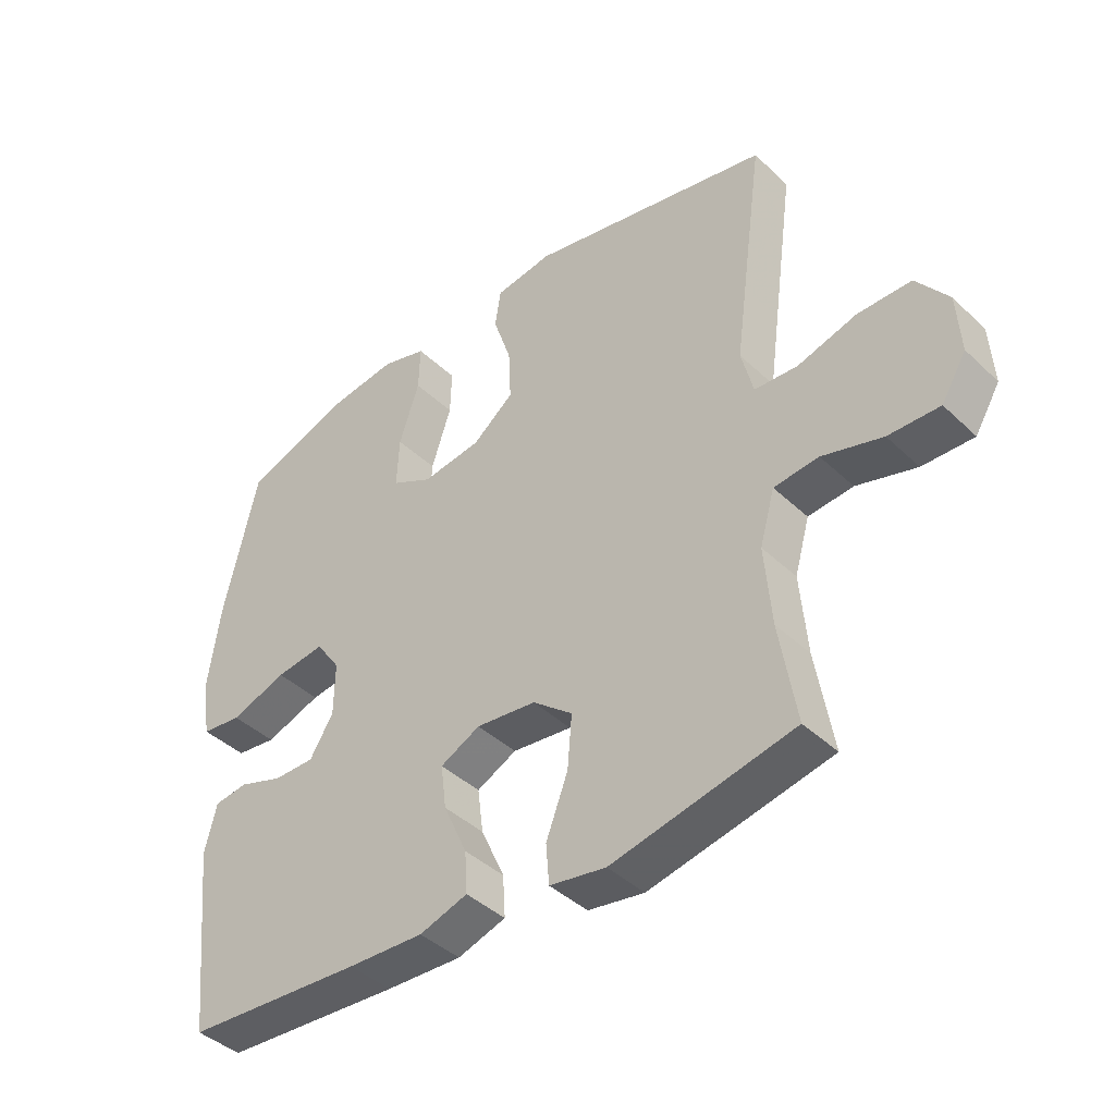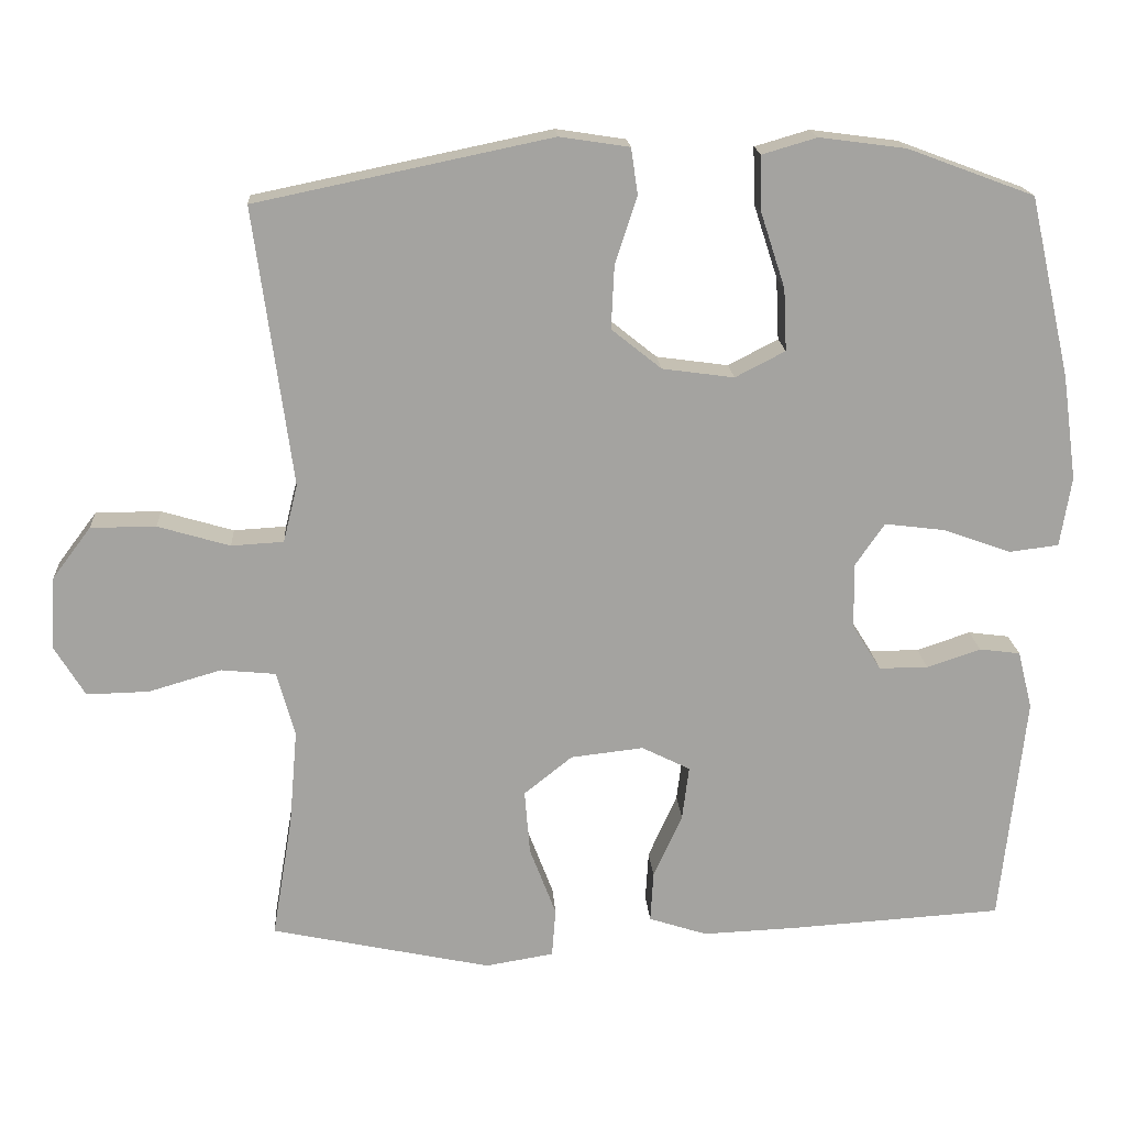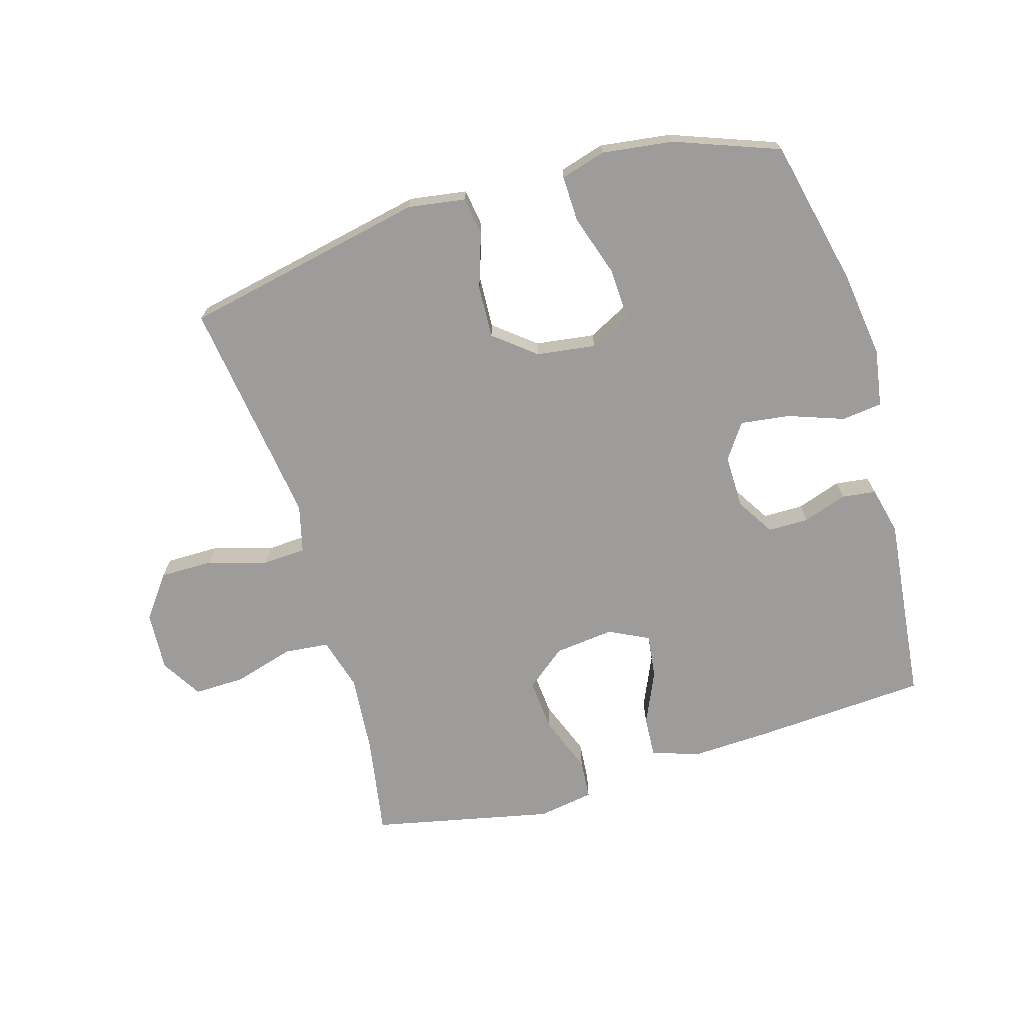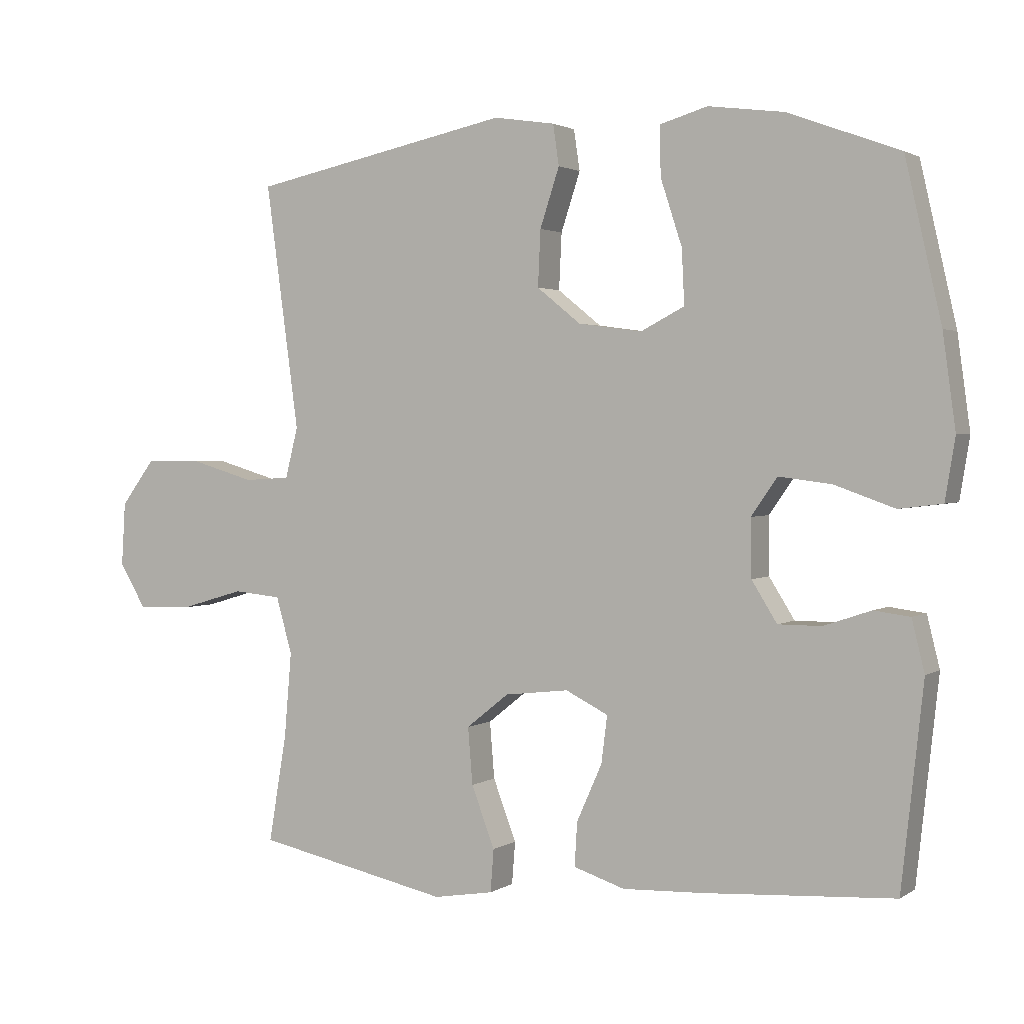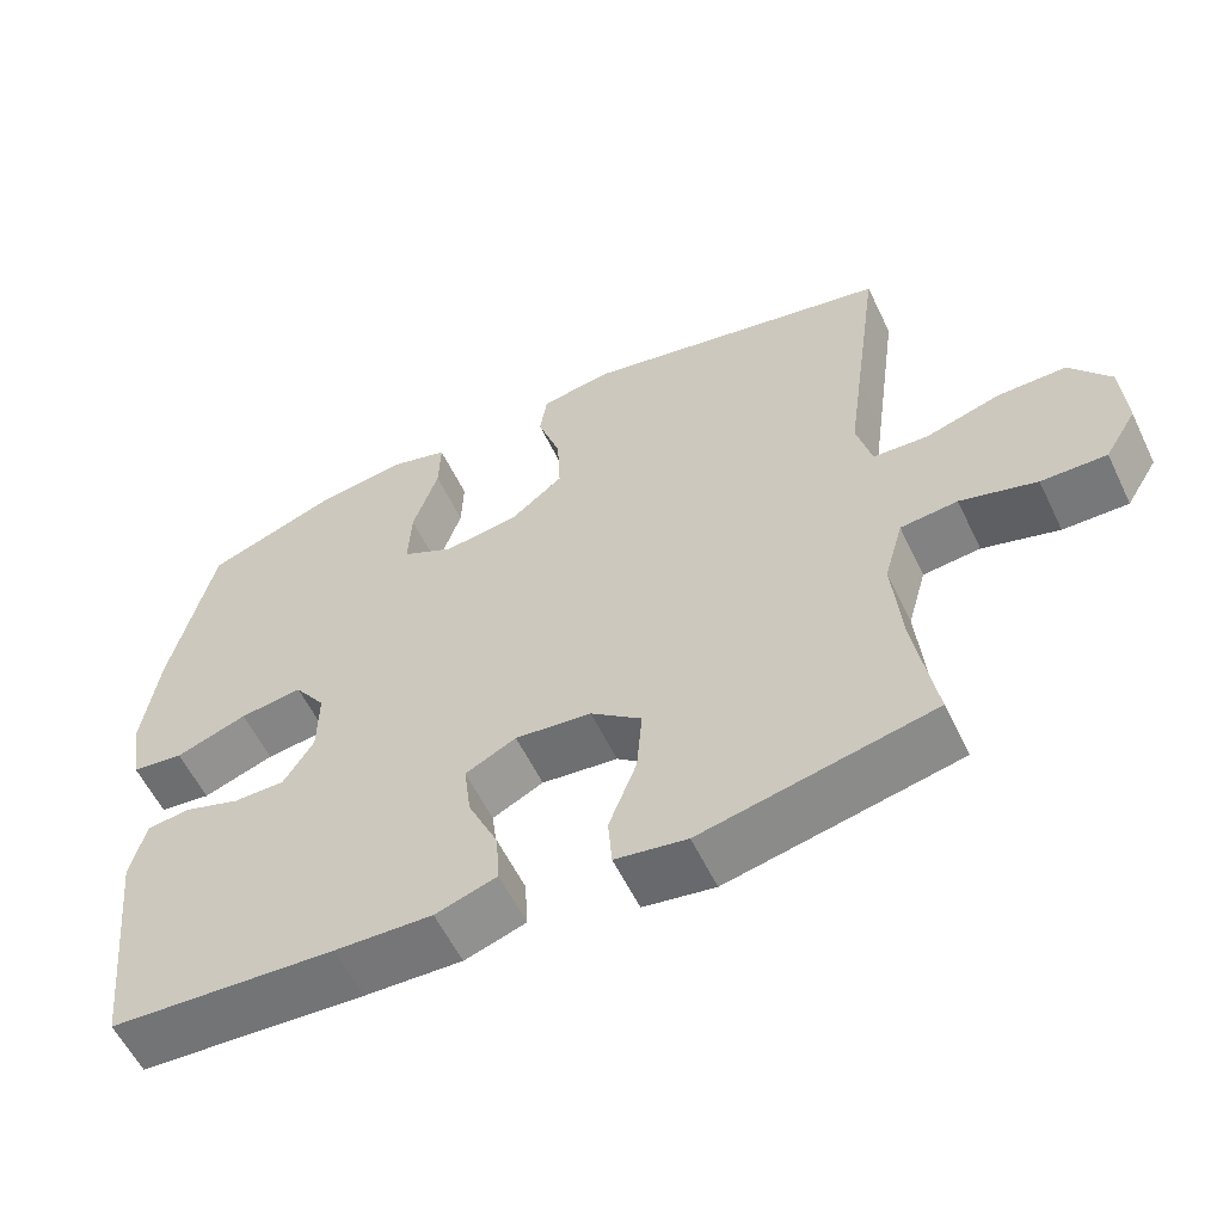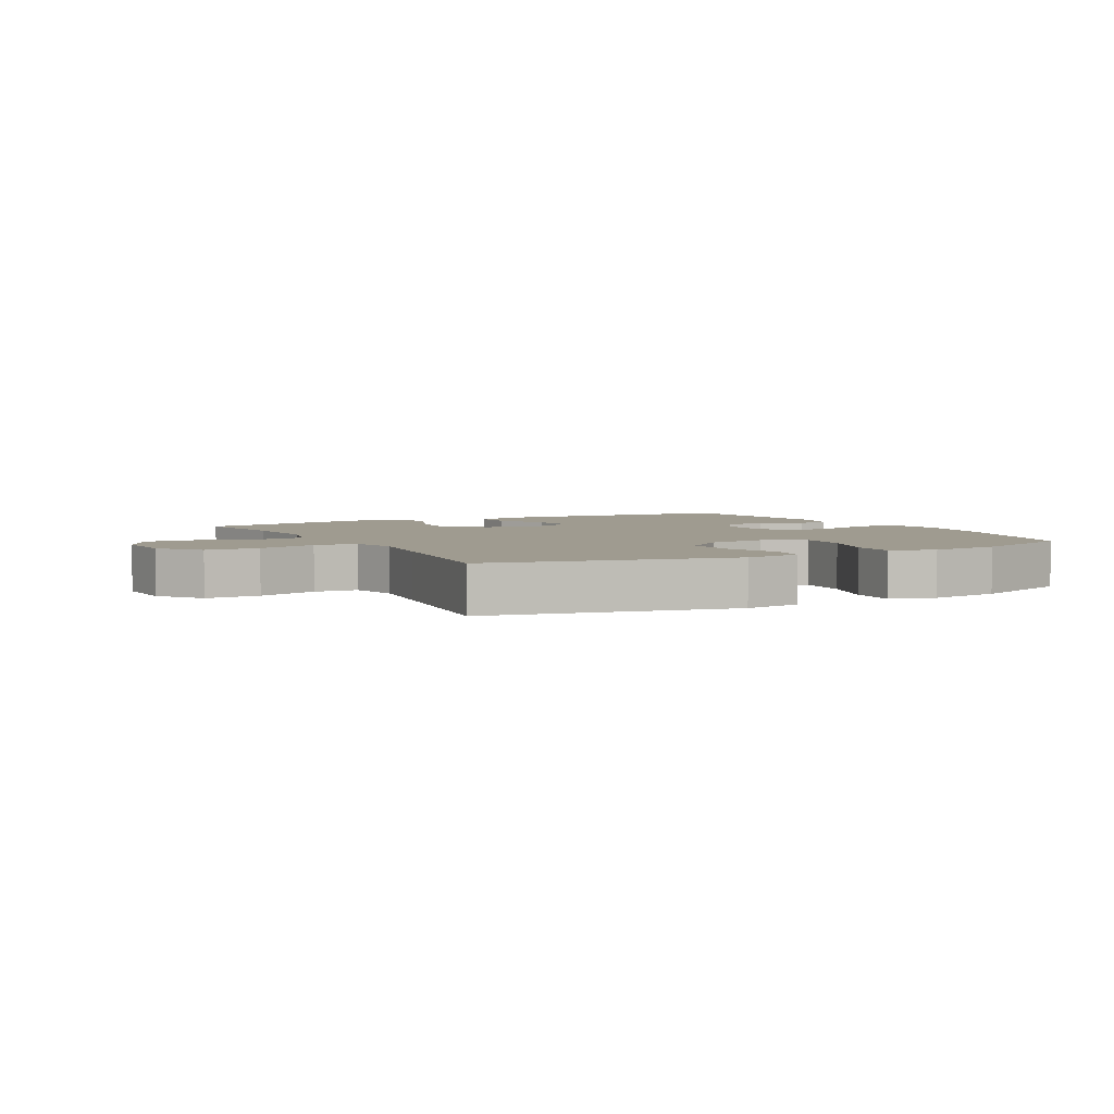
<metadata>
{"format":"obj","ext":"obj","renderer":"f3d","projection":"perspective","resolution":1024,"background":"white","views":[{"elev":-41.7,"azim":-138.5,"up":"+Z"},{"elev":17.5,"azim":-3.7,"up":"+Z"},{"elev":-70.0,"azim":16.4,"up":"+Y"},{"elev":2.0,"azim":26.8,"up":"+Z"},{"elev":-58.1,"azim":-154.4,"up":"+Z"},{"elev":4.0,"azim":-28.2,"up":"+Y"}]}
</metadata>
<code>
v -0.5 0.07 0.5
v -0.11 0.07 0.581
v -0.018 0.07 0.567
v -0.009 0.07 0.506
v -0.038 0.07 0.418
v -0.042 0.07 0.334
v 0.024 0.07 0.281
v 0.119 0.07 0.268
v 0.185 0.07 0.302
v 0.181 0.07 0.384
v 0.149 0.07 0.482
v 0.147 0.07 0.556
v 0.219 0.07 0.577
v 0.333 0.07 0.562
v 0.5 0.07 0.5
v 0.554 0.07 0.263
v 0.573 0.07 0.124
v 0.558 0.07 0.032
v 0.493 0.07 0.024
v 0.403 0.07 0.056
v 0.324 0.07 0.066
v 0.285 0.07 0.01
v 0.286 0.07 -0.076
v 0.324 0.07 -0.137
v 0.389 0.07 -0.137
v 0.46 0.07 -0.113
v 0.514 0.07 -0.12
v 0.533 0.07 -0.197
v 0.5 0.07 -0.5
v 0.216 0.07 -0.518
v 0.094 0.07 -0.523
v 0.017 0.07 -0.498
v 0.021 0.07 -0.432
v 0.059 0.07 -0.347
v 0.068 0.07 -0.276
v 0.004 0.07 -0.244
v -0.092 0.07 -0.255
v -0.156 0.07 -0.306
v -0.149 0.07 -0.391
v -0.114 0.07 -0.483
v -0.119 0.07 -0.547
v -0.209 0.07 -0.562
v -0.5 0.07 -0.5
v -0.473 0.07 -0.339
v -0.462 0.07 -0.211
v -0.486 0.07 -0.126
v -0.558 0.07 -0.119
v -0.654 0.07 -0.147
v -0.736 0.07 -0.149
v -0.776 0.07 -0.083
v -0.77 0.07 0.013
v -0.719 0.07 0.081
v -0.633 0.07 0.081
v -0.538 0.07 0.053
v -0.469 0.07 0.057
v -0.45 0.07 0.133
v -0.466 0.07 0.251
v -0.5 0 0.5
v -0.11 0 0.581
v -0.018 0 0.567
v -0.009 0 0.506
v -0.038 0 0.418
v -0.042 0 0.334
v 0.024 0 0.281
v 0.119 0 0.268
v 0.185 0 0.302
v 0.181 0 0.384
v 0.149 0 0.482
v 0.147 0 0.556
v 0.219 0 0.577
v 0.333 0 0.562
v 0.5 0 0.5
v 0.554 0 0.263
v 0.573 0 0.124
v 0.558 0 0.032
v 0.493 0 0.024
v 0.403 0 0.056
v 0.324 0 0.066
v 0.285 0 0.01
v 0.286 0 -0.076
v 0.324 0 -0.137
v 0.389 0 -0.137
v 0.46 0 -0.113
v 0.514 0 -0.12
v 0.533 0 -0.197
v 0.5 0 -0.5
v 0.216 0 -0.518
v 0.094 0 -0.523
v 0.017 0 -0.498
v 0.021 0 -0.432
v 0.059 0 -0.347
v 0.068 0 -0.276
v 0.004 0 -0.244
v -0.092 0 -0.255
v -0.156 0 -0.306
v -0.149 0 -0.391
v -0.114 0 -0.483
v -0.119 0 -0.547
v -0.209 0 -0.562
v -0.5 0 -0.5
v -0.473 0 -0.339
v -0.462 0 -0.211
v -0.486 0 -0.126
v -0.558 0 -0.119
v -0.654 0 -0.147
v -0.736 0 -0.149
v -0.776 0 -0.083
v -0.77 0 0.013
v -0.719 0 0.081
v -0.633 0 0.081
v -0.538 0 0.053
v -0.469 0 0.057
v -0.45 0 0.133
v -0.466 0 0.251
f 51 52 53 54
f 51 54 55
f 50 51 55
f 47 48 49 50
f 46 47 50 55
f 45 46 55 56
f 41 42 43 44
f 39 40 41 44
f 38 39 44 45
f 37 38 45 56
f 31 32 33 34
f 31 34 35
f 30 31 35
f 29 30 35
f 28 29 35
f 25 26 27 28
f 24 25 28 35
f 23 24 35 36
f 17 18 19 20
f 17 20 21
f 16 17 21
f 15 16 21
f 14 15 21 22
f 10 11 12 13
f 9 10 13 14
f 2 3 4 5
f 57 1 2 5
f 57 5 6
f 56 57 6 7
f 37 56 7 8
f 22 23 36 37
f 9 14 22 37
f 8 9 37
f 111 110 109 108
f 112 111 108
f 112 108 107
f 107 106 105 104
f 112 107 104 103
f 113 112 103 102
f 101 100 99 98
f 101 98 97 96
f 102 101 96 95
f 113 102 95 94
f 91 90 89 88
f 92 91 88
f 92 88 87
f 92 87 86
f 92 86 85
f 85 84 83 82
f 92 85 82 81
f 93 92 81 80
f 77 76 75 74
f 78 77 74
f 78 74 73
f 78 73 72
f 79 78 72 71
f 70 69 68 67
f 71 70 67 66
f 62 61 60 59
f 62 59 58 114
f 63 62 114
f 64 63 114 113
f 65 64 113 94
f 94 93 80 79
f 94 79 71 66
f 94 66 65
f 1 58 59 2
f 2 59 60 3
f 3 60 61 4
f 4 61 62 5
f 5 62 63 6
f 6 63 64 7
f 7 64 65 8
f 8 65 66 9
f 9 66 67 10
f 10 67 68 11
f 11 68 69 12
f 12 69 70 13
f 13 70 71 14
f 14 71 72 15
f 15 72 73 16
f 16 73 74 17
f 17 74 75 18
f 18 75 76 19
f 19 76 77 20
f 20 77 78 21
f 21 78 79 22
f 22 79 80 23
f 23 80 81 24
f 24 81 82 25
f 25 82 83 26
f 26 83 84 27
f 27 84 85 28
f 28 85 86 29
f 29 86 87 30
f 30 87 88 31
f 31 88 89 32
f 32 89 90 33
f 33 90 91 34
f 34 91 92 35
f 35 92 93 36
f 36 93 94 37
f 37 94 95 38
f 38 95 96 39
f 39 96 97 40
f 40 97 98 41
f 41 98 99 42
f 42 99 100 43
f 43 100 101 44
f 44 101 102 45
f 45 102 103 46
f 46 103 104 47
f 47 104 105 48
f 48 105 106 49
f 49 106 107 50
f 50 107 108 51
f 51 108 109 52
f 52 109 110 53
f 53 110 111 54
f 54 111 112 55
f 55 112 113 56
f 56 113 114 57
f 57 114 58 1

</code>
